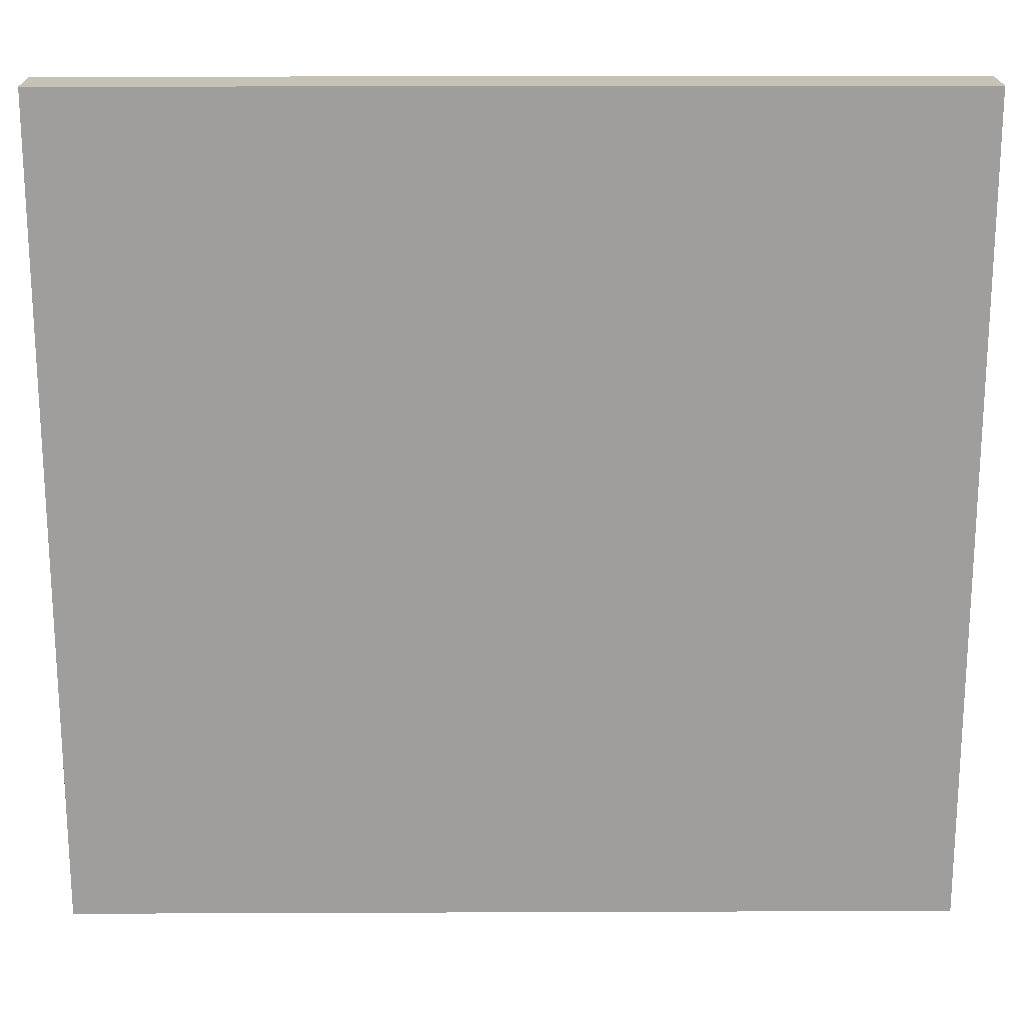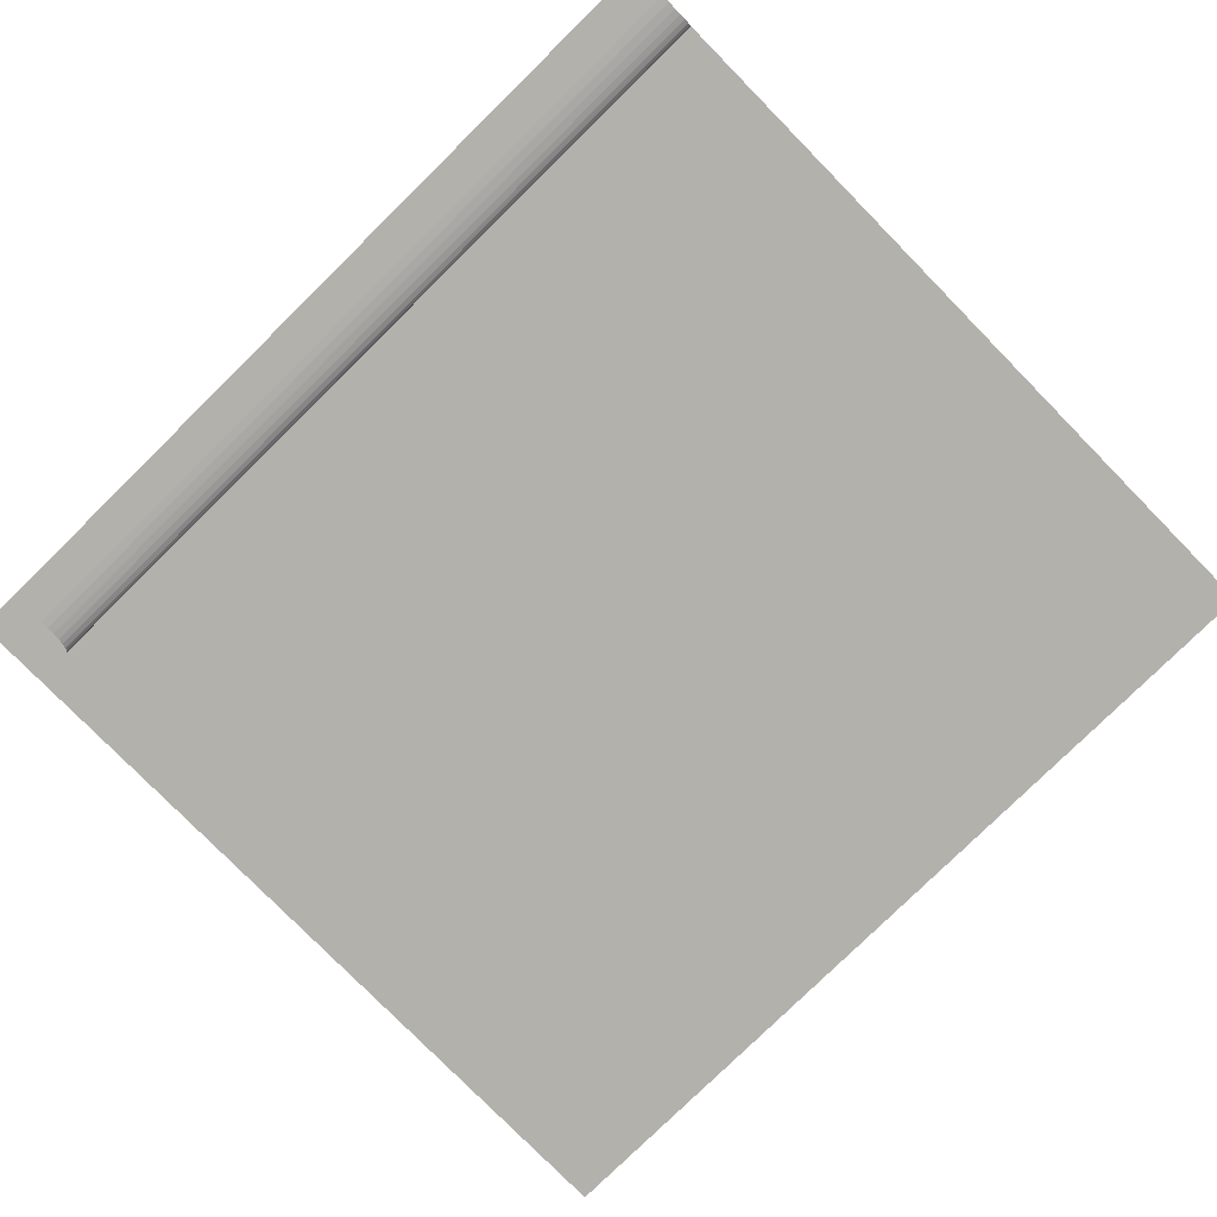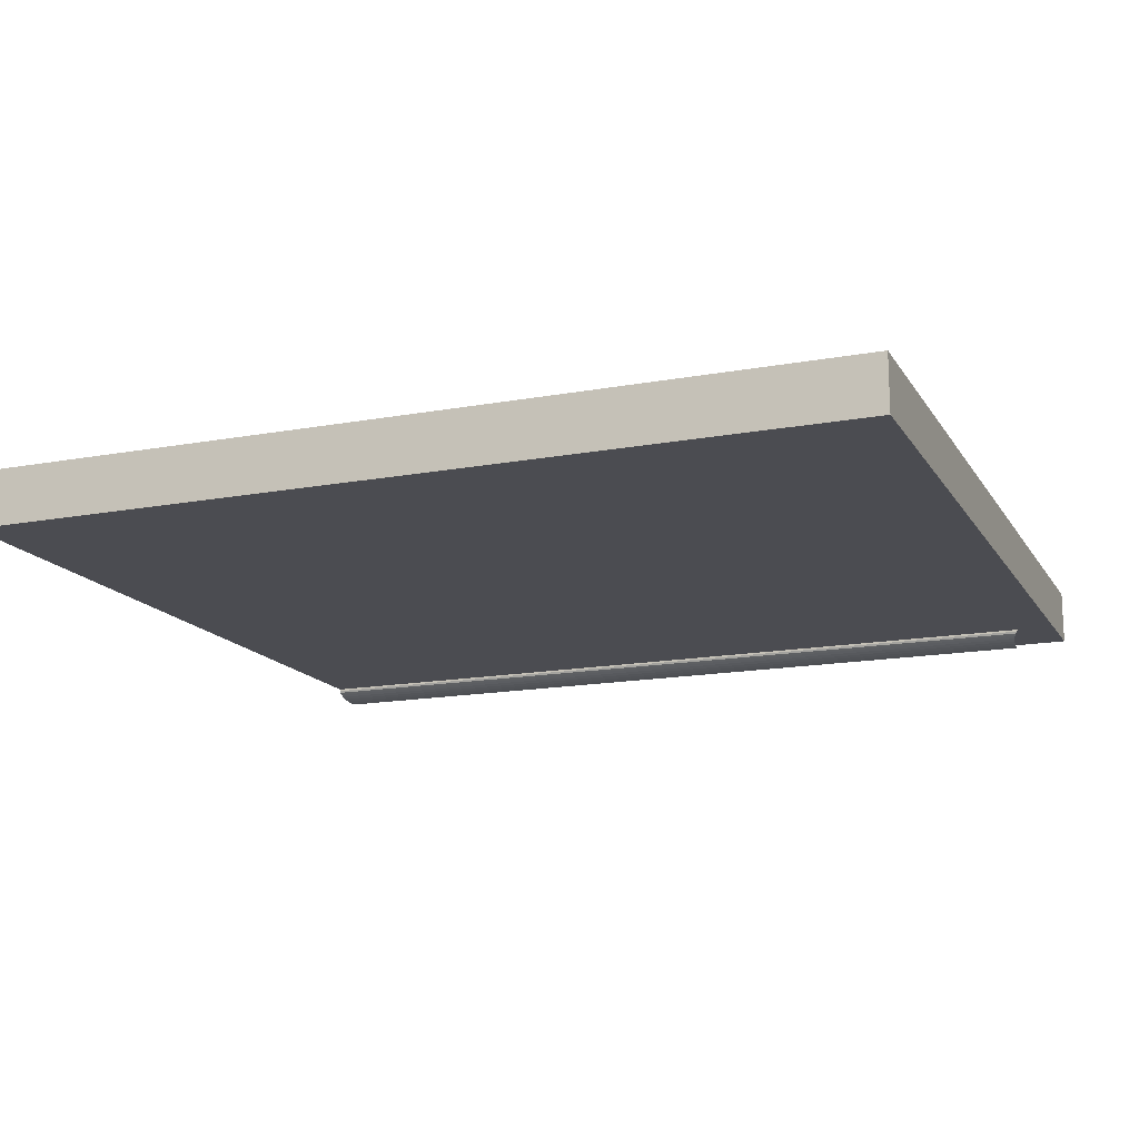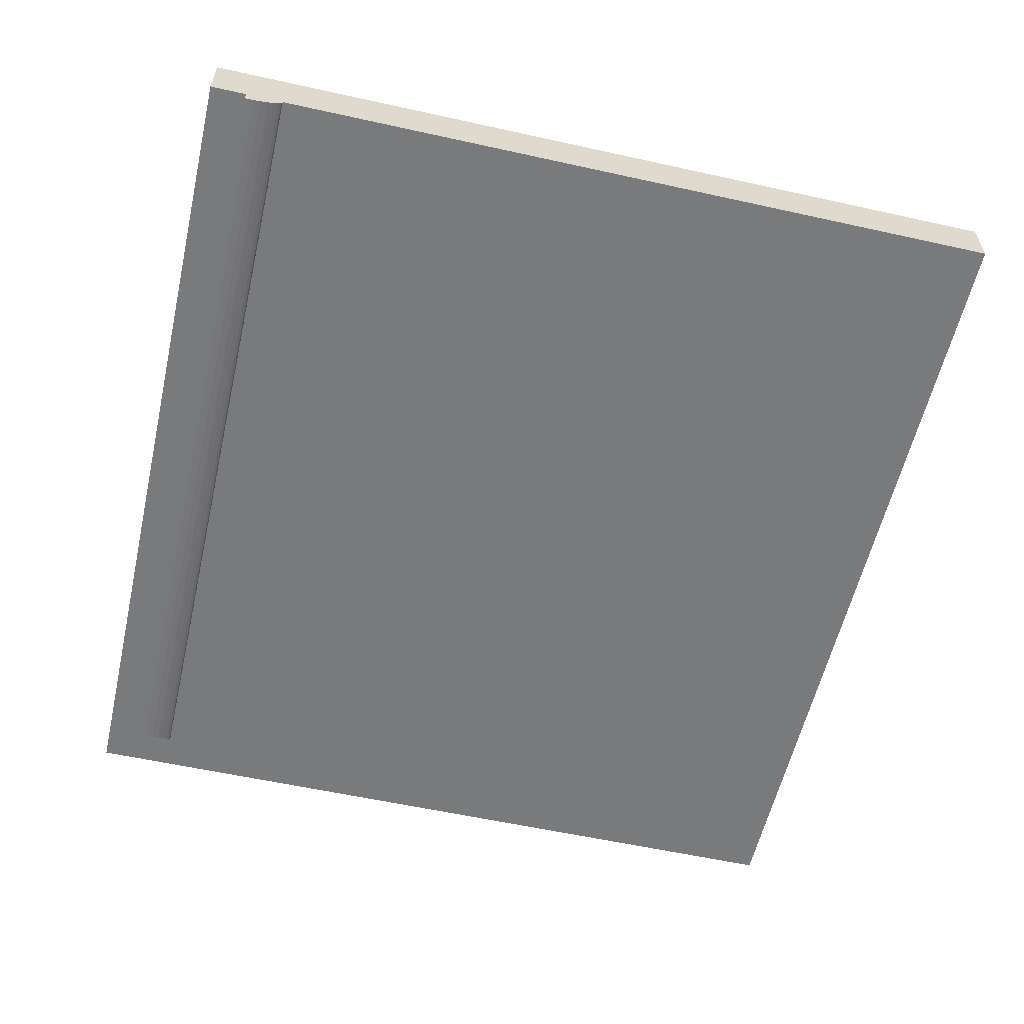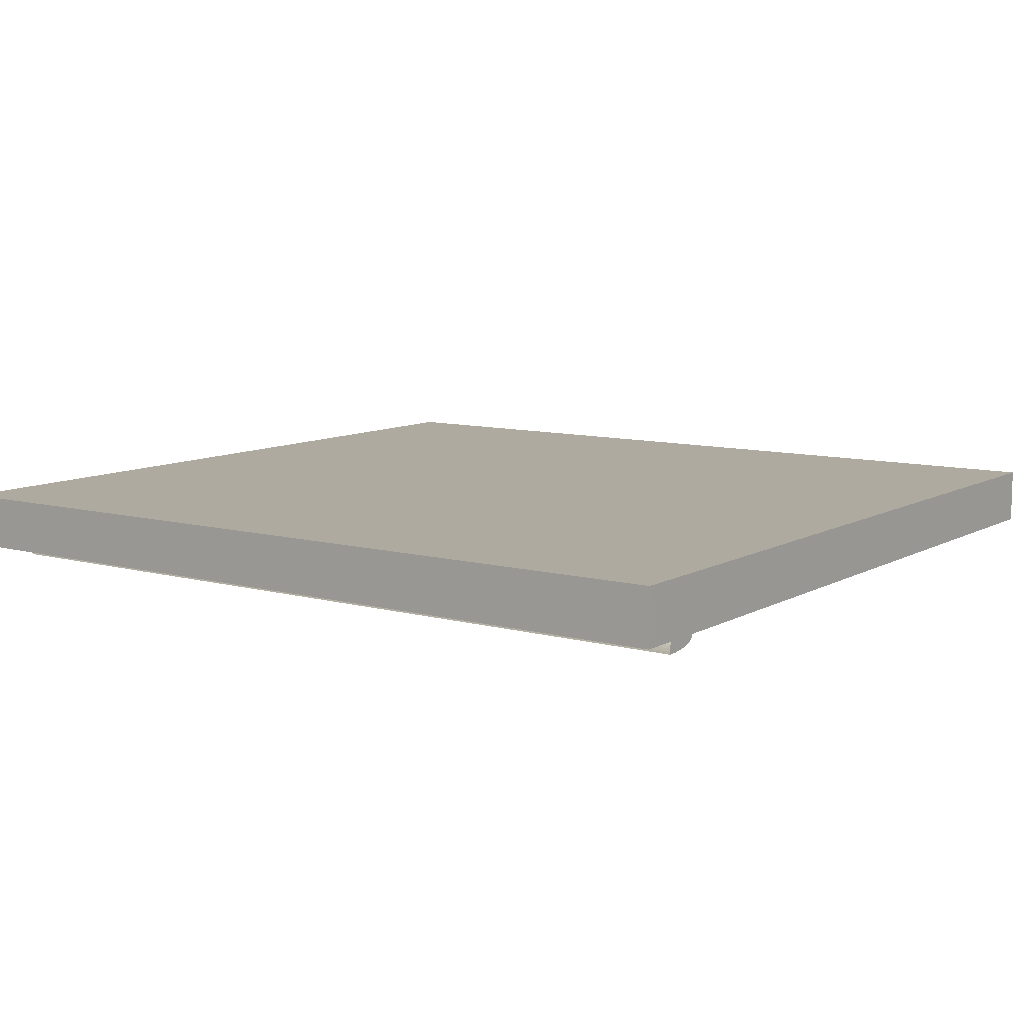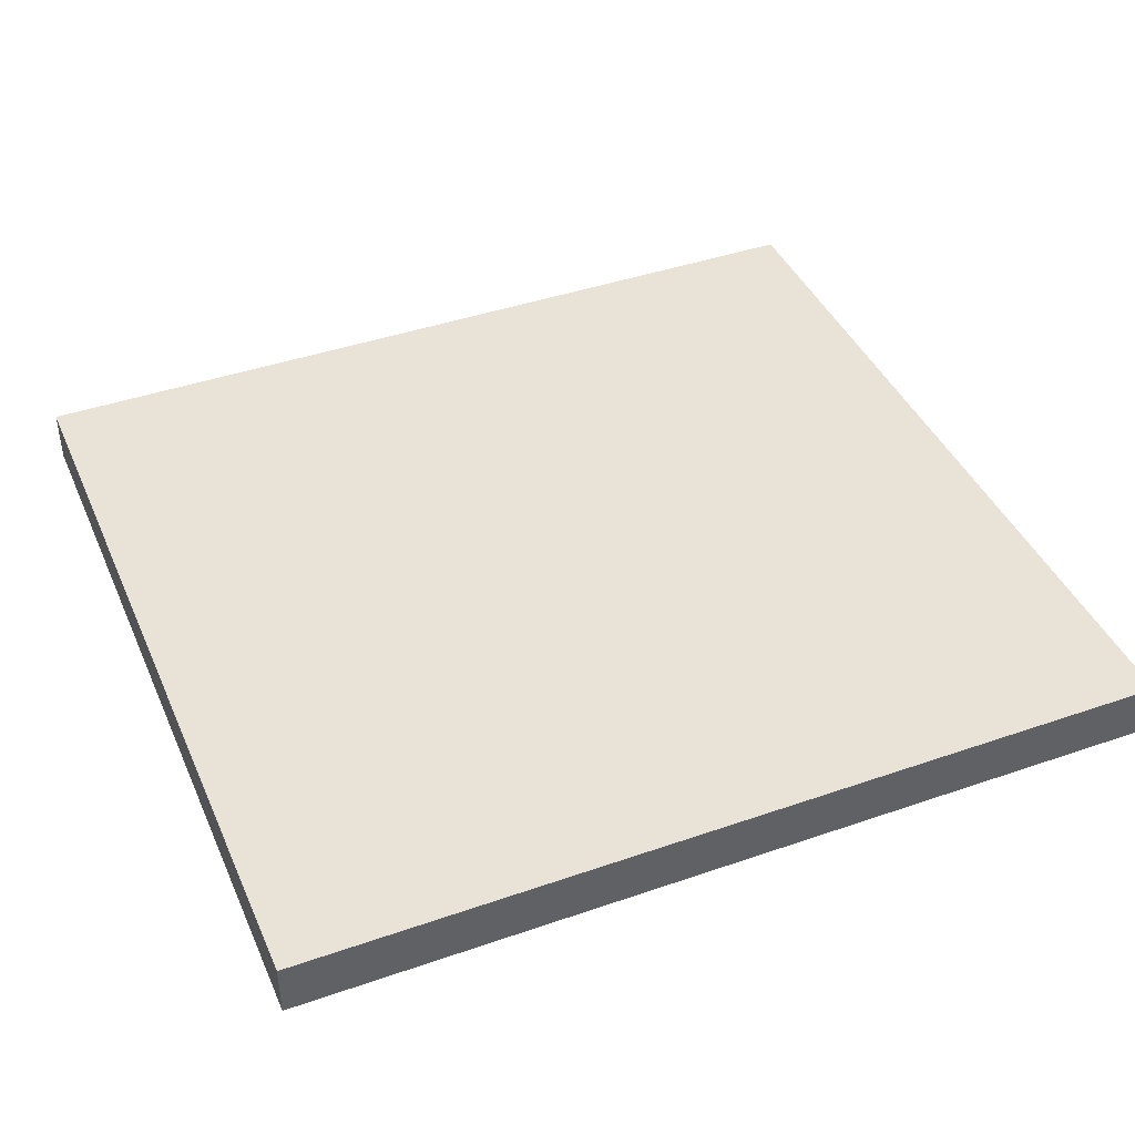
<metadata>
{"format":"obj","ext":"obj","renderer":"f3d","projection":"perspective","resolution":1024,"background":"white","views":[{"elev":19.2,"azim":-0.5,"up":"+Y"},{"elev":-78.9,"azim":44.5,"up":"+Z"},{"elev":-15.5,"azim":-158.5,"up":"+Z"},{"elev":-58.0,"azim":77.1,"up":"+Z"},{"elev":9.5,"azim":35.4,"up":"+Z"},{"elev":41.9,"azim":-22.6,"up":"+Z"}]}
</metadata>
<code>
o parede_traseira.004
v -5.829 -0.3572 2.698
v -5.829 3.428 2.698
v -5.829 -0.3572 2.446
v -5.829 3.428 2.446
v -1.802 -0.3572 2.704
v -1.802 3.428 2.704
v -1.802 -0.3572 2.446
v -1.802 3.428 2.446
v -5.626 -0.05628 2.41
v -5.632 -0.03586 2.418
v -5.64 -0.02319 2.428
v -5.614 -0.1522 2.393
v -5.616 -0.1159 2.397
v -5.654 -0.01889 2.446
v -5.613 -0.1903 2.392
v -5.62 -0.08342 2.403
v -5.647 -0.01889 2.437
v -1.802 -0.1903 2.392
v -1.802 -0.05628 2.41
v -1.802 -0.1522 2.393
v -1.802 -0.01889 2.446
v -1.802 -0.02319 2.428
v -1.802 -0.1159 2.397
v -1.802 -0.01889 2.437
v -1.802 -0.03586 2.418
v -1.802 -0.08342 2.403
v -5.829 -0.01897 2.698
v -5.829 -0.01897 2.446
v -1.802 -0.01897 2.704
v -5.829 -0.1881 2.446
v -1.802 -0.1881 2.704
v -5.829 -0.1881 2.698
v -1.802 -0.1903 2.446
f 27 2 4 28
f 28 4 8 21
f 21 8 6 29
f 29 6 2 27
f 3 7 5 1
f 8 4 2 6
f 23 20 12 13
f 21 24 17 14
f 25 19 9 10
f 22 25 10 11
f 24 22 11 17
f 19 26 16 9
f 20 18 15 12
f 26 23 13 16
f 31 29 27 32
f 33 21 29 31
f 30 28 21 33
f 32 27 28 30
f 1 32 30 3
f 3 30 33 7
f 7 33 31 5
f 5 31 32 1
f 18 20 23 26 19 25 22 24 21 33

</code>
